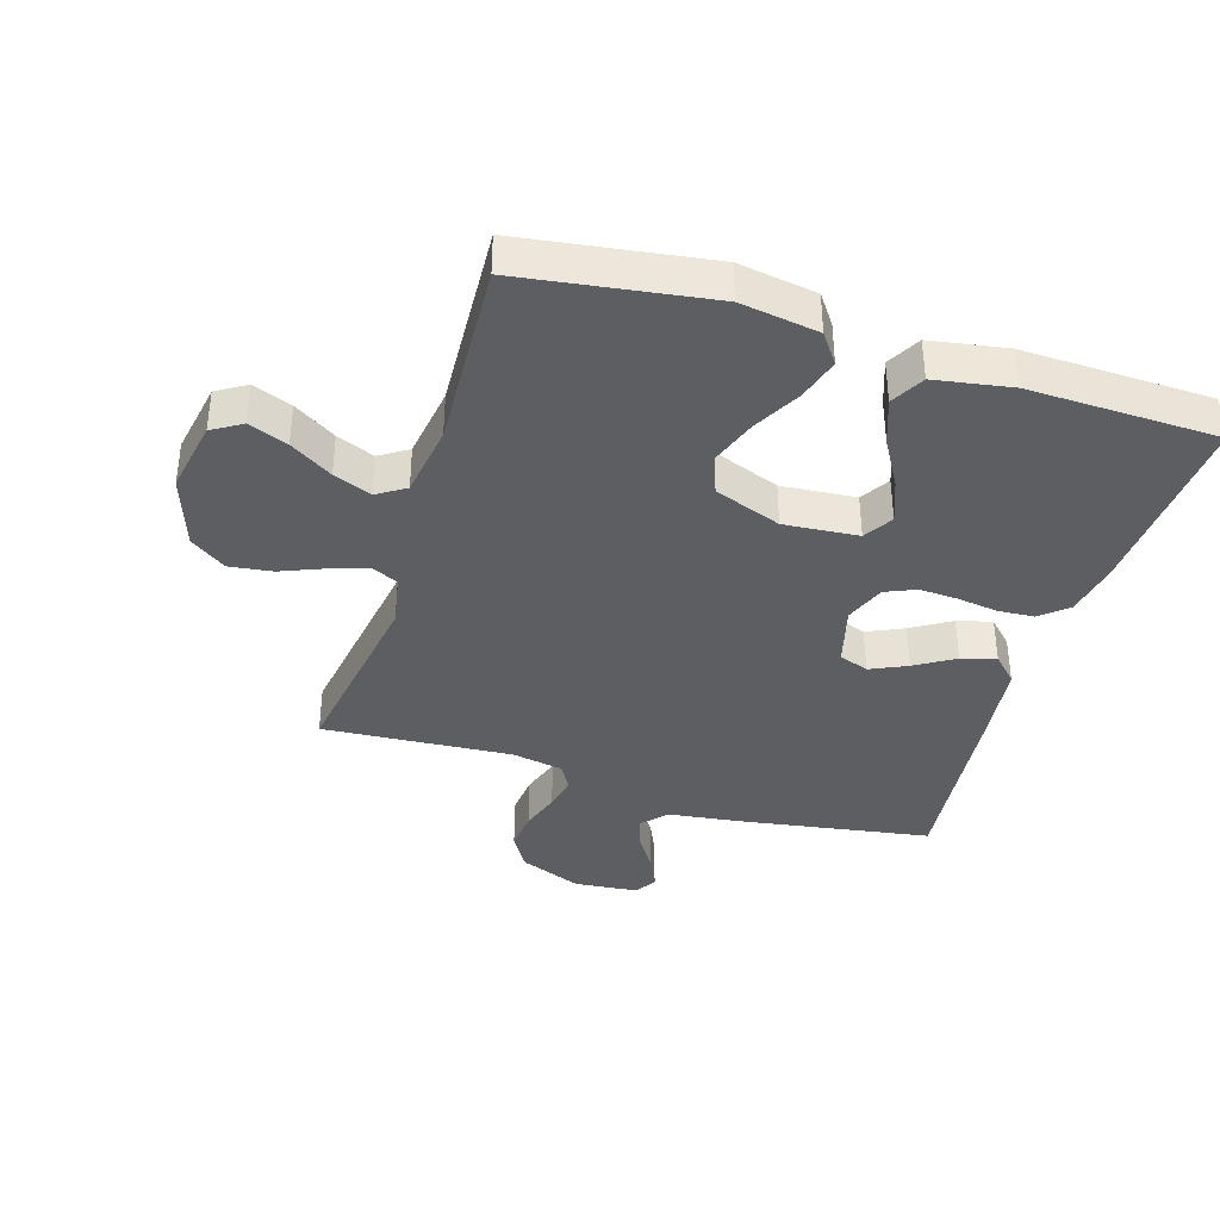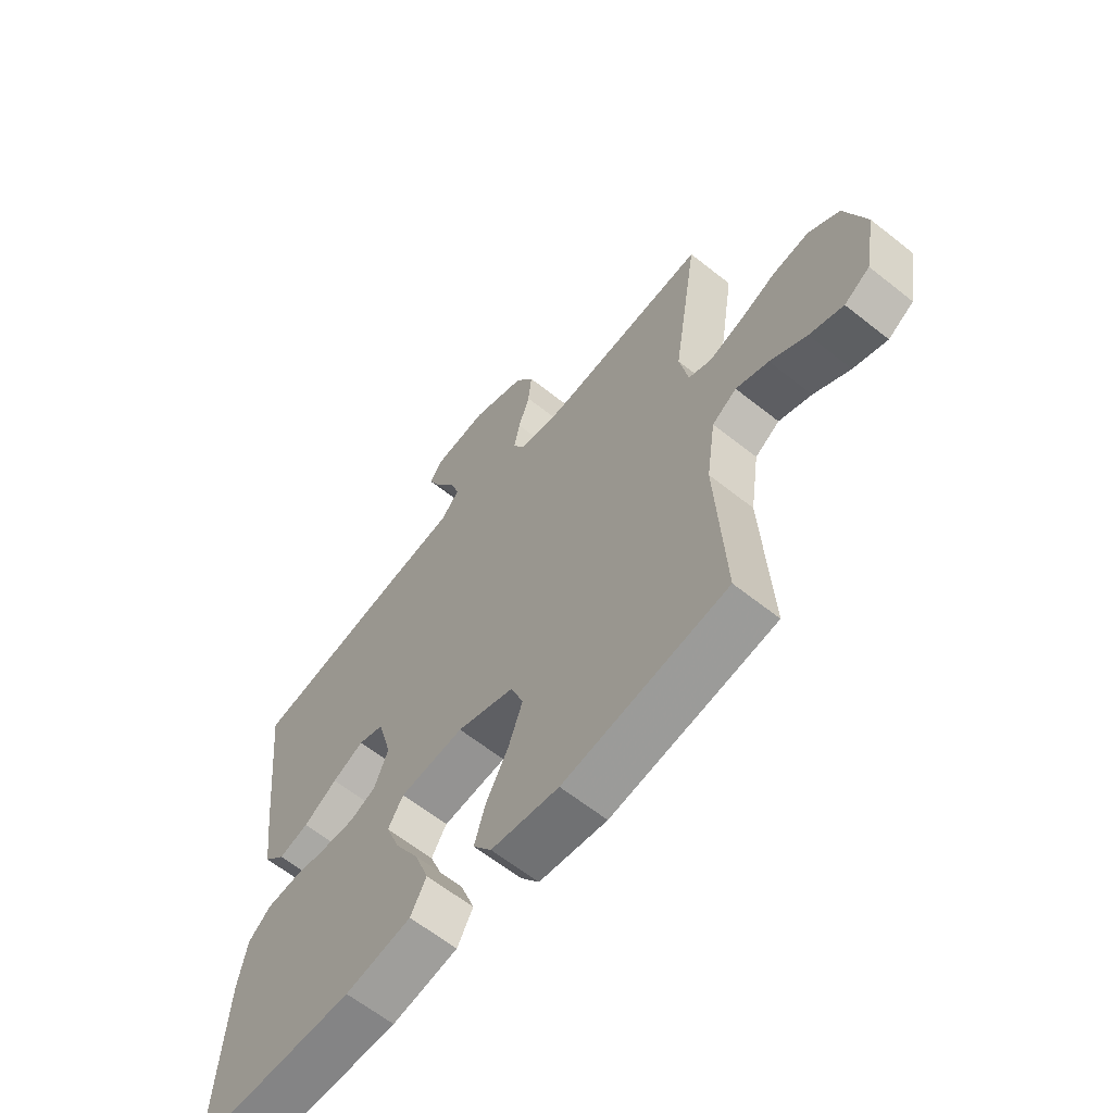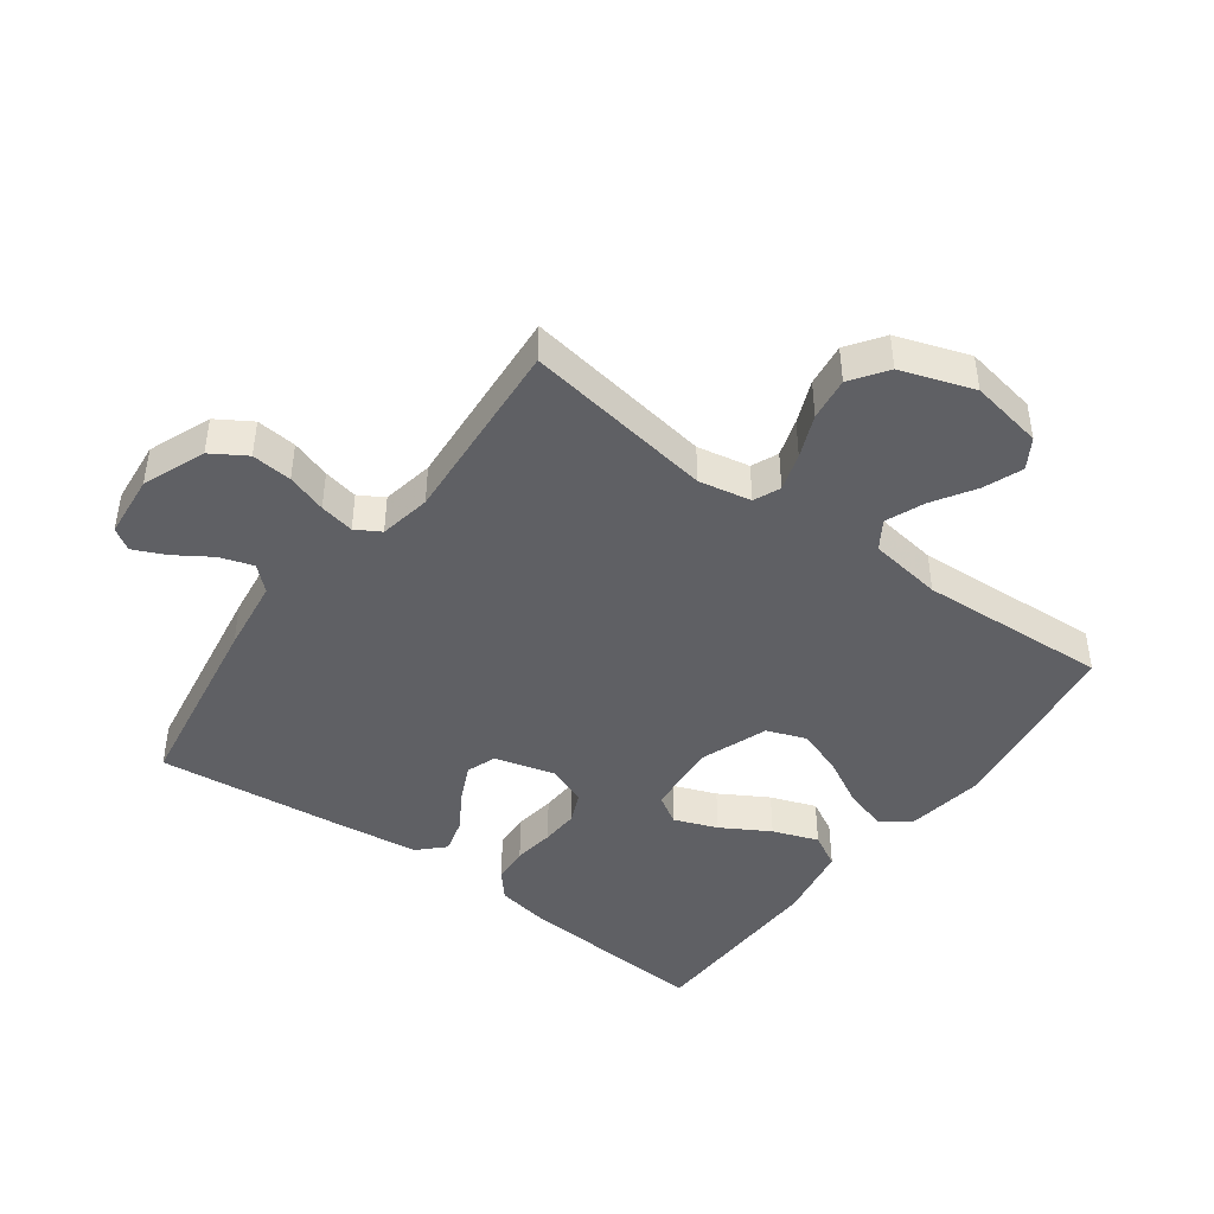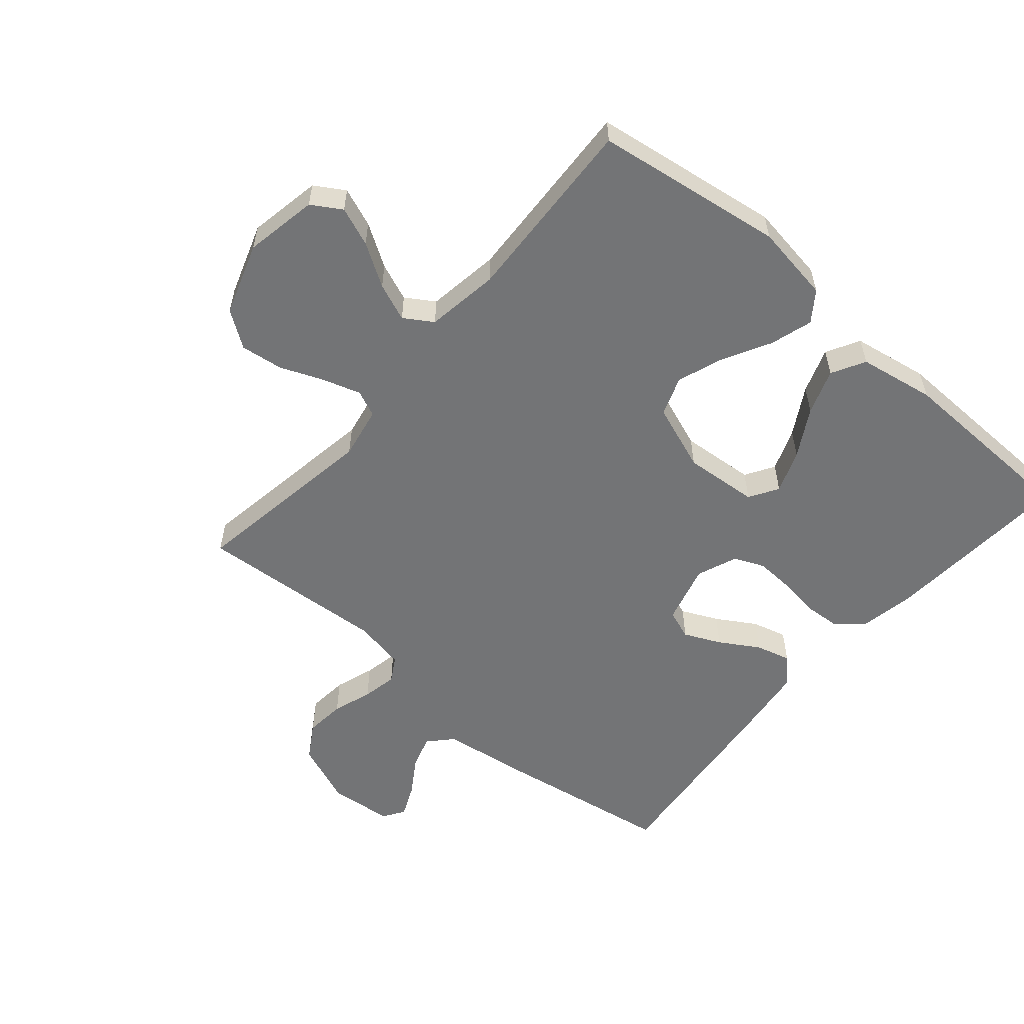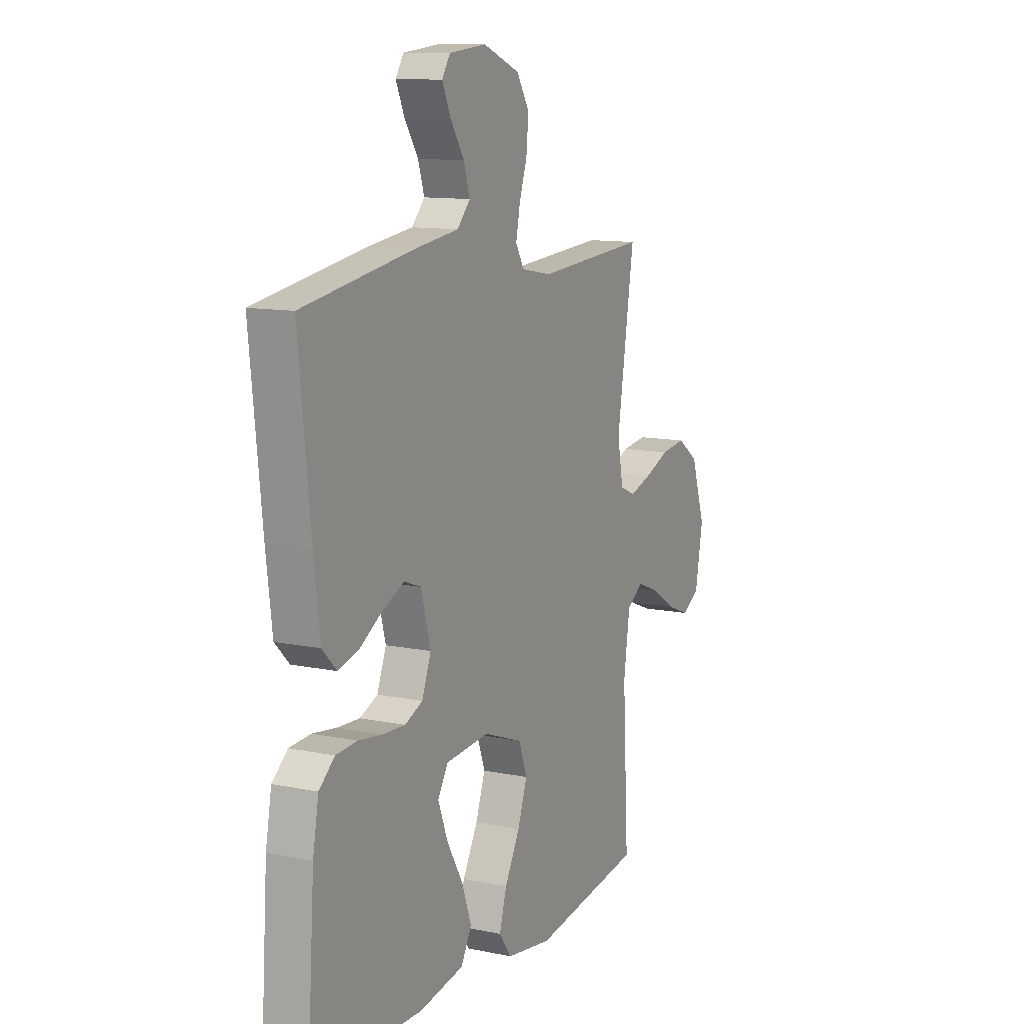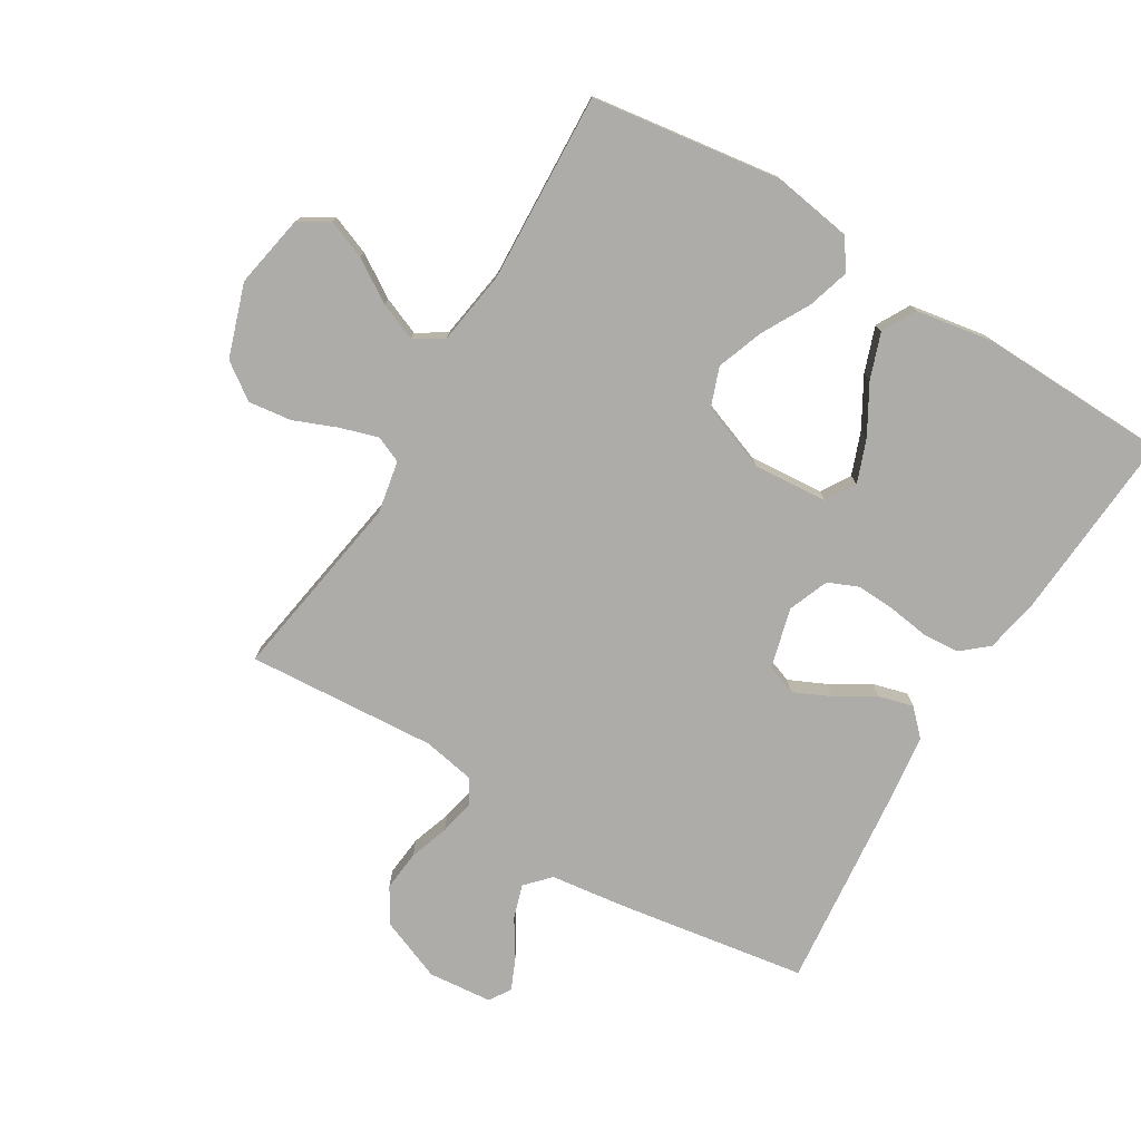
<metadata>
{"format":"obj","ext":"obj","renderer":"f3d","projection":"perspective","resolution":1024,"background":"white","views":[{"elev":-38.2,"azim":162.7,"up":"+Y"},{"elev":-62.7,"azim":51.1,"up":"+Z"},{"elev":-44.1,"azim":53.7,"up":"+Y"},{"elev":-56.2,"azim":139.3,"up":"+Y"},{"elev":11.5,"azim":-63.4,"up":"+Z"},{"elev":-76.8,"azim":148.6,"up":"+Y"}]}
</metadata>
<code>
v -0.5 0.07 0.5
v -0.2 0.07 0.549
v -0.081 0.07 0.565
v -0.046 0.07 0.603
v -0.063 0.07 0.656
v -0.1 0.07 0.713
v -0.123 0.07 0.764
v -0.101 0.07 0.798
v 0 0.07 0.808
v 0.099 0.07 0.769
v 0.133 0.07 0.714
v 0.127 0.07 0.65
v 0.106 0.07 0.587
v 0.095 0.07 0.532
v 0.118 0.07 0.493
v 0.2 0.07 0.478
v 0.5 0.07 0.5
v 0.453 0.07 0.2
v 0.469 0.07 0.117
v 0.511 0.07 0.099
v 0.571 0.07 0.118
v 0.639 0.07 0.146
v 0.707 0.07 0.155
v 0.764 0.07 0.115
v 0.803 0.07 0
v 0.782 0.07 -0.116
v 0.735 0.07 -0.145
v 0.673 0.07 -0.121
v 0.606 0.07 -0.079
v 0.546 0.07 -0.055
v 0.501 0.07 -0.084
v 0.484 0.07 -0.2
v 0.5 0.07 -0.5
v 0.2 0.07 -0.544
v 0.076 0.07 -0.525
v 0.042 0.07 -0.478
v 0.062 0.07 -0.411
v 0.103 0.07 -0.335
v 0.129 0.07 -0.262
v 0.106 0.07 -0.2
v 0 0.07 -0.161
v -0.118 0.07 -0.171
v -0.146 0.07 -0.217
v -0.12 0.07 -0.285
v -0.076 0.07 -0.361
v -0.05 0.07 -0.433
v -0.079 0.07 -0.486
v -0.2 0.07 -0.507
v -0.5 0.07 -0.5
v -0.48 0.07 -0.2
v -0.464 0.07 -0.113
v -0.422 0.07 -0.077
v -0.364 0.07 -0.073
v -0.299 0.07 -0.082
v -0.238 0.07 -0.085
v -0.19 0.07 -0.064
v -0.165 0.07 0
v -0.191 0.07 0.095
v -0.238 0.07 0.112
v -0.296 0.07 0.085
v -0.358 0.07 0.047
v -0.413 0.07 0.032
v -0.452 0.07 0.071
v -0.468 0.07 0.2
v -0.5 0 0.5
v -0.2 0 0.549
v -0.081 0 0.565
v -0.046 0 0.603
v -0.063 0 0.656
v -0.1 0 0.713
v -0.123 0 0.764
v -0.101 0 0.798
v 0 0 0.808
v 0.099 0 0.769
v 0.133 0 0.714
v 0.127 0 0.65
v 0.106 0 0.587
v 0.095 0 0.532
v 0.118 0 0.493
v 0.2 0 0.478
v 0.5 0 0.5
v 0.453 0 0.2
v 0.469 0 0.117
v 0.511 0 0.099
v 0.571 0 0.118
v 0.639 0 0.146
v 0.707 0 0.155
v 0.764 0 0.115
v 0.803 0 0
v 0.782 0 -0.116
v 0.735 0 -0.145
v 0.673 0 -0.121
v 0.606 0 -0.079
v 0.546 0 -0.055
v 0.501 0 -0.084
v 0.484 0 -0.2
v 0.5 0 -0.5
v 0.2 0 -0.544
v 0.076 0 -0.525
v 0.042 0 -0.478
v 0.062 0 -0.411
v 0.103 0 -0.335
v 0.129 0 -0.262
v 0.106 0 -0.2
v 0 0 -0.161
v -0.118 0 -0.171
v -0.146 0 -0.217
v -0.12 0 -0.285
v -0.076 0 -0.361
v -0.05 0 -0.433
v -0.079 0 -0.486
v -0.2 0 -0.507
v -0.5 0 -0.5
v -0.48 0 -0.2
v -0.464 0 -0.113
v -0.422 0 -0.077
v -0.364 0 -0.073
v -0.299 0 -0.082
v -0.238 0 -0.085
v -0.19 0 -0.064
v -0.165 0 0
v -0.191 0 0.095
v -0.238 0 0.112
v -0.296 0 0.085
v -0.358 0 0.047
v -0.413 0 0.032
v -0.452 0 0.071
v -0.468 0 0.2
f 1 2 3
f 64 1 3
f 63 64 3
f 62 63 3
f 61 62 3
f 60 61 3
f 59 60 3 4
f 58 59 4
f 57 58 4
f 52 53 54
f 51 52 54
f 50 51 54
f 49 50 54
f 48 49 54
f 47 48 54
f 46 47 54
f 45 46 54
f 44 45 54
f 43 44 54 55
f 42 43 55 56
f 36 37 38
f 35 36 38
f 34 35 38
f 33 34 38
f 32 33 38
f 31 32 38 39
f 30 31 39 40
f 27 28 29
f 26 27 29
f 25 26 29
f 24 25 29
f 23 24 29
f 22 23 29
f 21 22 29
f 20 21 29 30
f 30 40 41
f 20 30 41
f 19 20 41
f 16 17 18
f 42 56 57
f 41 42 57
f 19 41 57
f 18 19 57
f 16 18 57
f 15 16 57
f 11 12 13
f 10 11 13
f 9 10 13
f 8 9 13
f 7 8 13
f 6 7 13
f 5 6 13
f 14 15 57 4
f 4 5 13 14
f 67 66 65
f 67 65 128
f 67 128 127
f 67 127 126
f 67 126 125
f 67 125 124
f 68 67 124 123
f 68 123 122
f 68 122 121
f 118 117 116
f 118 116 115
f 118 115 114
f 118 114 113
f 118 113 112
f 118 112 111
f 118 111 110
f 118 110 109
f 118 109 108
f 119 118 108 107
f 120 119 107 106
f 102 101 100
f 102 100 99
f 102 99 98
f 102 98 97
f 102 97 96
f 103 102 96 95
f 104 103 95 94
f 93 92 91
f 93 91 90
f 93 90 89
f 93 89 88
f 93 88 87
f 93 87 86
f 93 86 85
f 94 93 85 84
f 105 104 94
f 105 94 84
f 105 84 83
f 82 81 80
f 121 120 106
f 121 106 105
f 121 105 83
f 121 83 82
f 121 82 80
f 121 80 79
f 77 76 75
f 77 75 74
f 77 74 73
f 77 73 72
f 77 72 71
f 77 71 70
f 77 70 69
f 68 121 79 78
f 78 77 69 68
f 1 65 66 2
f 2 66 67 3
f 3 67 68 4
f 4 68 69 5
f 5 69 70 6
f 6 70 71 7
f 7 71 72 8
f 8 72 73 9
f 9 73 74 10
f 10 74 75 11
f 11 75 76 12
f 12 76 77 13
f 13 77 78 14
f 14 78 79 15
f 15 79 80 16
f 16 80 81 17
f 17 81 82 18
f 18 82 83 19
f 19 83 84 20
f 20 84 85 21
f 21 85 86 22
f 22 86 87 23
f 23 87 88 24
f 24 88 89 25
f 25 89 90 26
f 26 90 91 27
f 27 91 92 28
f 28 92 93 29
f 29 93 94 30
f 30 94 95 31
f 31 95 96 32
f 32 96 97 33
f 33 97 98 34
f 34 98 99 35
f 35 99 100 36
f 36 100 101 37
f 37 101 102 38
f 38 102 103 39
f 39 103 104 40
f 40 104 105 41
f 41 105 106 42
f 42 106 107 43
f 43 107 108 44
f 44 108 109 45
f 45 109 110 46
f 46 110 111 47
f 47 111 112 48
f 48 112 113 49
f 49 113 114 50
f 50 114 115 51
f 51 115 116 52
f 52 116 117 53
f 53 117 118 54
f 54 118 119 55
f 55 119 120 56
f 56 120 121 57
f 57 121 122 58
f 58 122 123 59
f 59 123 124 60
f 60 124 125 61
f 61 125 126 62
f 62 126 127 63
f 63 127 128 64
f 64 128 65 1

</code>
